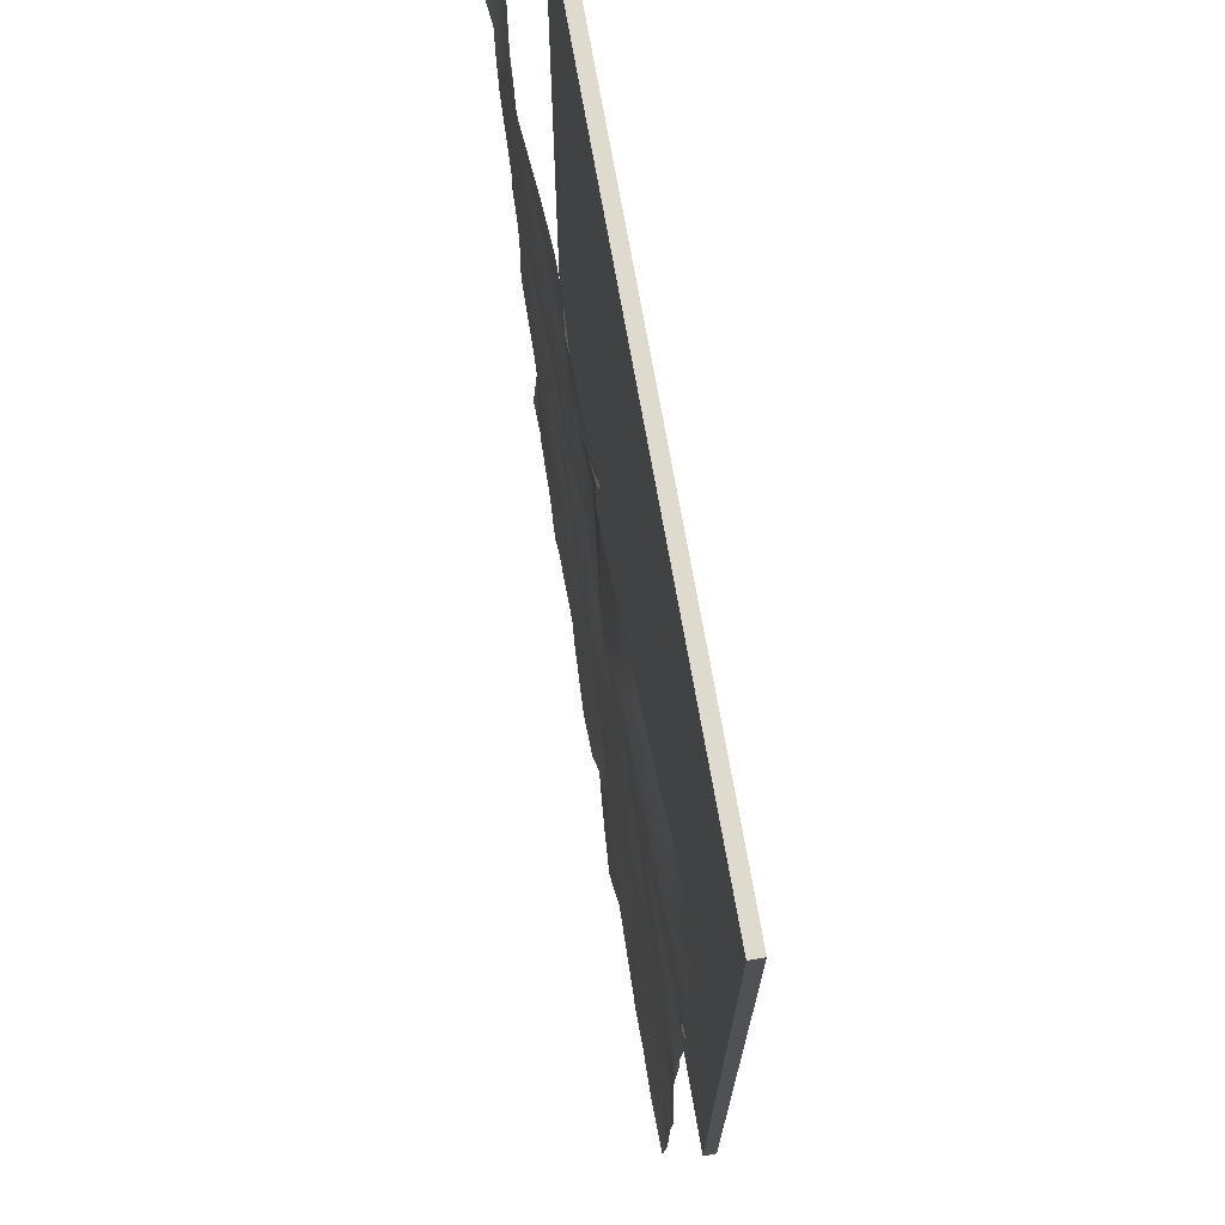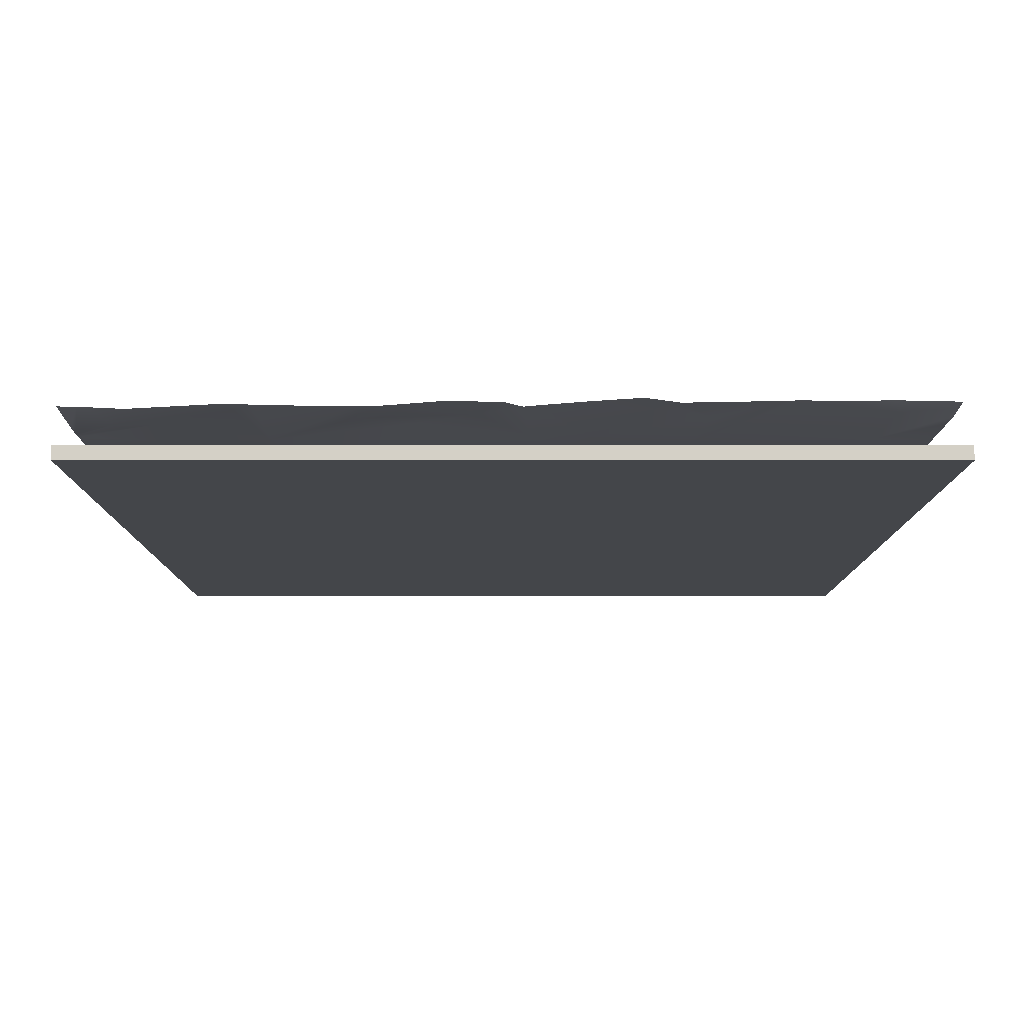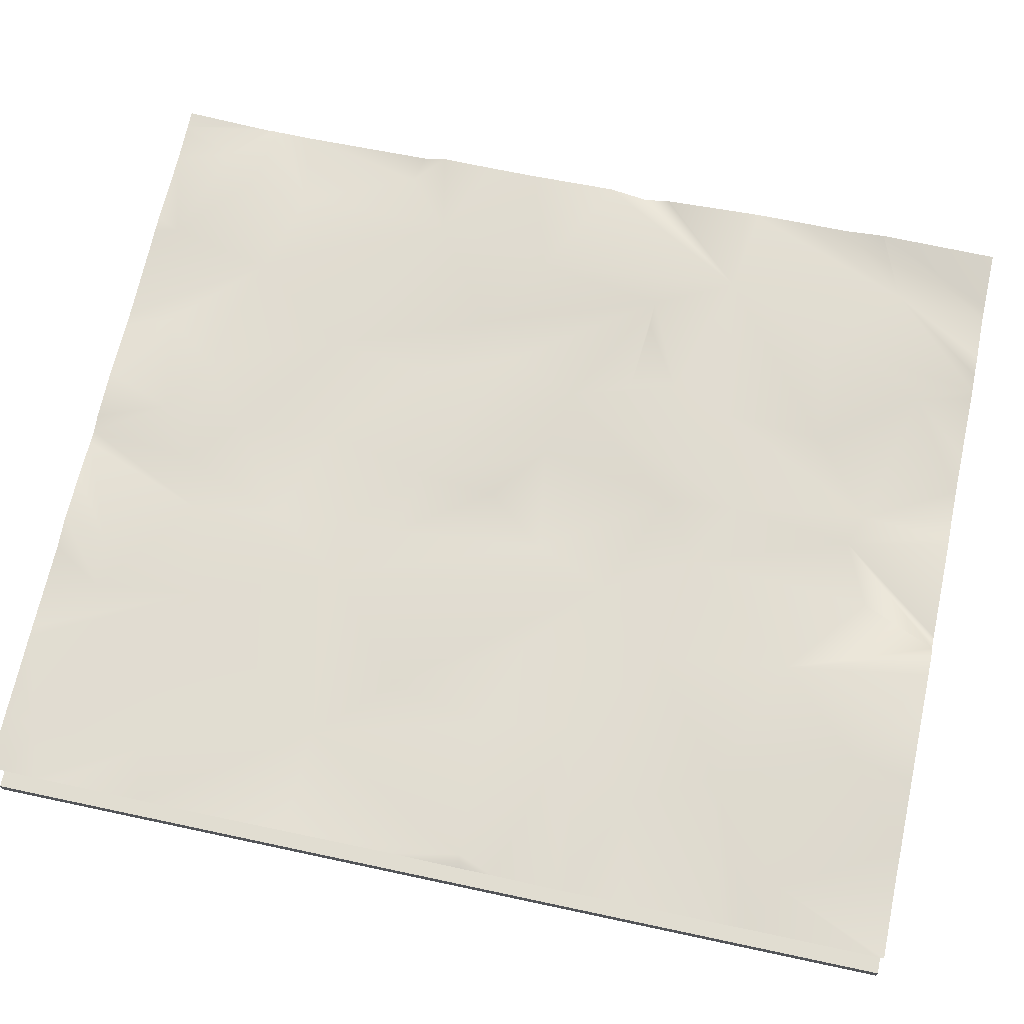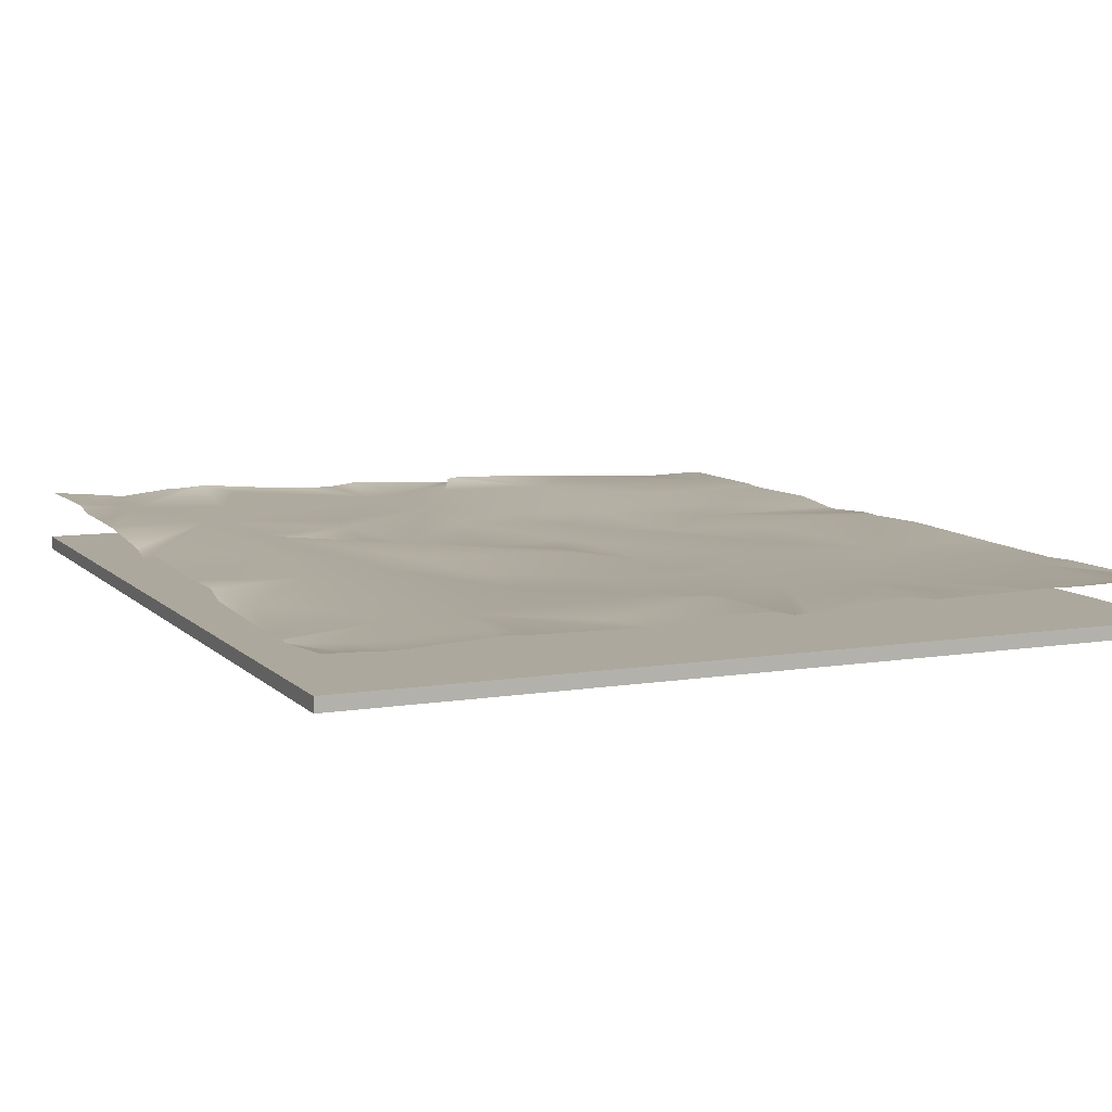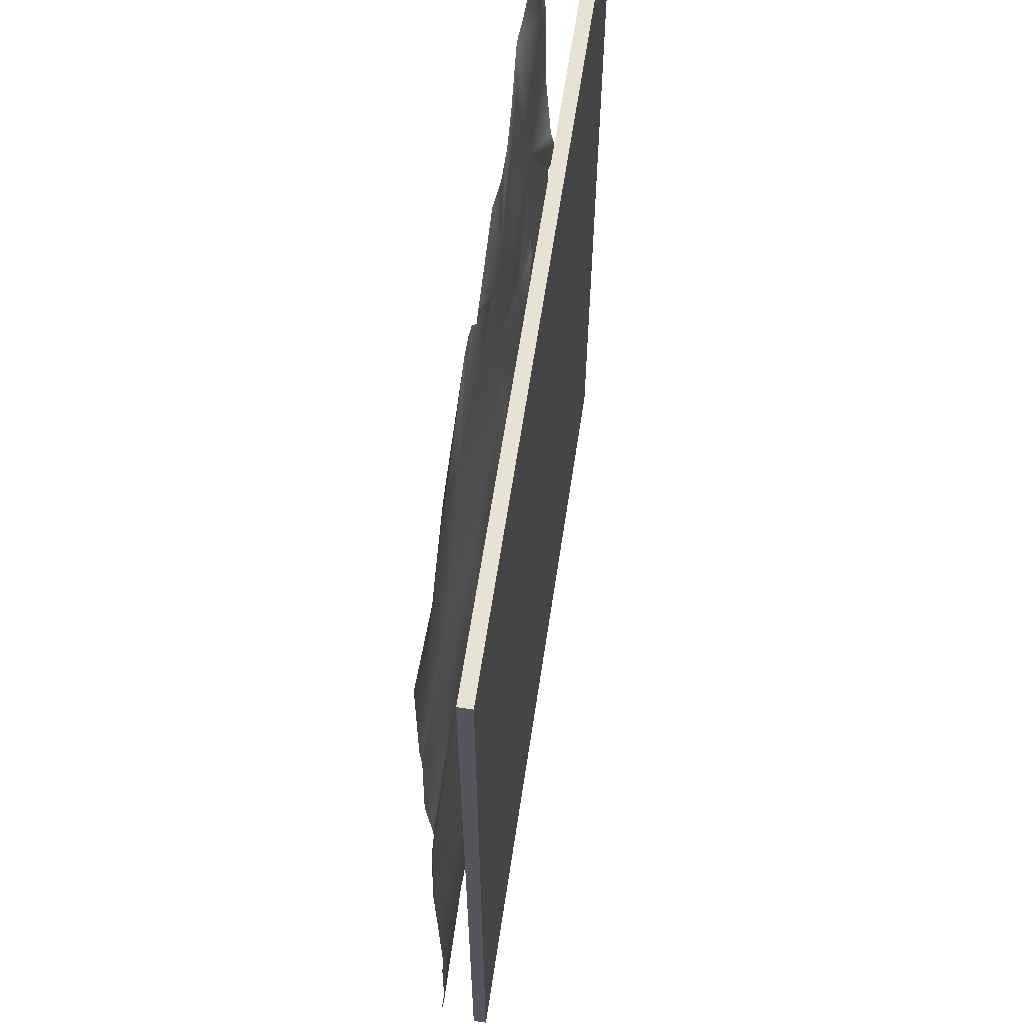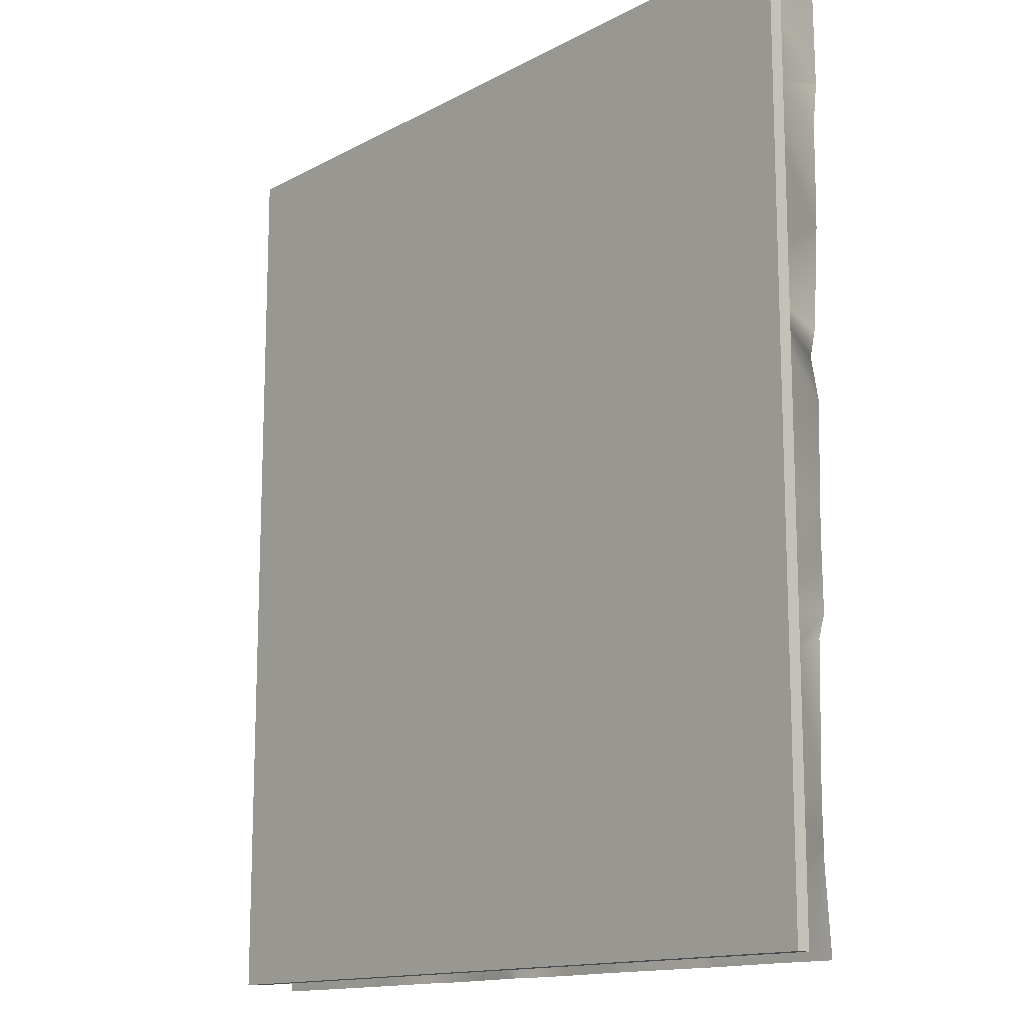
<metadata>
{"format":"obj","ext":"obj","renderer":"f3d","projection":"perspective","resolution":1024,"background":"white","views":[{"elev":71.3,"azim":-99.8,"up":"+Z"},{"elev":-9.6,"azim":179.9,"up":"+Y"},{"elev":68.9,"azim":-77.9,"up":"+Y"},{"elev":8.7,"azim":156.1,"up":"+Y"},{"elev":63.1,"azim":-81.4,"up":"+Z"},{"elev":-14.0,"azim":49.5,"up":"+Z"}]}
</metadata>
<code>
g Object.007_Plane.008
v -0.5294 -0.01333 0.4511
v -0.5294 -0.01333 0.02067
v -0.1525 -0.01334 0.2479
v -0.1525 -0.01333 0.4511
v -0.1525 -0.01334 0.02067
v -0.5294 -0.01967 0.02067
v -0.5294 -0.01967 0.4511
v -0.1525 -0.01967 0.02067
v -0.1525 -0.01967 0.2479
v -0.1525 -0.01967 0.4511
v -0.2255 0.003131 0.02956
v -0.1733 -0.000105 0.04394
v -0.5016 0.003134 0.03341
v -0.3258 0.005986 0.05085
v -0.2751 0.001872 0.04014
v -0.3478 0.000206 0.06668
v -0.156 0.007302 0.3275
v -0.3579 -0.000921 0.252
v -0.3731 0.001147 0.2876
v -0.3207 0.001994 0.3109
v -0.3945 0.003888 0.1572
v -0.4429 0.000556 0.1972
v -0.4751 -0.000728 0.1643
v -0.3357 0.000705 0.2229
v -0.3648 -0.00137 0.1791
v -0.366 -0.000793 0.1545
v -0.3695 0.002612 0.121
v -0.4034 0.00198 0.3207
v -0.3505 0.002011 0.3282
v -0.4106 0.000378 0.2556
v -0.4185 0.001144 0.09044
v -0.453 0.001945 0.2451
v -0.5189 0.003303 0.2471
v -0.4463 0.001812 0.2882
v -0.4782 0.002686 0.3198
v -0.4004 0.005785 0.03957
v -0.4246 0.002616 0.04221
v -0.375 0.002149 0.08001
v -0.3263 0.005643 0.4019
v -0.3558 0.004346 0.4153
v -0.3971 0.008404 0.3827
v -0.32 0.006217 0.3429
v -0.3102 0.004089 0.4082
v -0.2211 0.007581 0.3746
v -0.1854 0.005303 0.4069
v -0.1982 0.008335 0.3213
v -0.5001 0.002903 0.0865
v -0.1949 0.004611 0.1663
v -0.1675 -0.001021 0.1435
v -0.1922 0.002202 0.0913
v -0.4345 0.007848 0.4215
v -0.5027 0.004627 0.3966
v -0.2712 0.001569 0.1269
v -0.3206 0.000607 0.1369
v -0.2757 -0.000225 0.1773
v -0.4567 0.004483 0.3589
v -0.273 0.003911 0.3798
v -0.2692 0.003197 0.3321
v -0.2424 0.000713 0.1996
v -0.2635 0.000678 0.28
v -0.2156 0.005395 0.2836
v -0.2749 0.002884 0.251
v -0.2974 0.005123 0.06588
v -0.3076 0.000433 0.2447
v -0.3338 0.003437 0.1864
v -0.2353 0.000628 0.07862
v -0.3267 0.001793 0.08972
v -0.2613 0.002553 0.2176
v -0.2597 0.004375 0.3021
v -0.2426 0.008228 0.4239
v -0.2276 0.002669 0.2833
v -0.1908 0.00367 0.05967
v -0.2057 0.005142 0.2234
v -0.1827 0.006573 0.4509
v -0.1891 0.005581 0.4509
v -0.2129 0.008188 0.4509
v -0.2234 0.008477 0.4509
v -0.2325 0.009137 0.4509
v -0.237 0.009022 0.4509
v -0.2682 0.006354 0.4509
v -0.2876 0.005125 0.4509
v -0.3033 0.005107 0.4509
v -0.3136 0.006275 0.4509
v -0.3169 0.006653 0.4509
v -0.3653 0.004694 0.4509
v -0.3712 0.004369 0.4509
v -0.3769 0.006604 0.4509
v -0.3718 0.006092 0.4509
v -0.4404 0.004317 0.4509
v -0.3861 0.006692 0.4509
v -0.4474 0.004011 0.4509
v -0.4733 0.002995 0.4509
v -0.4914 0.001684 0.4509
v -0.5251 0.002739 0.4474
v -0.5251 0.002568 0.4509
v -0.5251 0.00286 0.3879
v -0.5251 0.000127 0.2945
v -0.5251 0.000428 0.3001
v -0.5251 0.00241 0.3813
v -0.5251 0.002221 0.3737
v -0.5251 0.002898 0.3264
v -0.5251 0.002096 0.2642
v -0.5251 0.001807 0.2487
v -0.5251 0.003043 0.2155
v -0.5251 0.002038 0.1629
v -0.5251 0.001197 0.1061
v -0.5251 0.002036 0.09075
v -0.5251 0.002284 0.05176
v -0.5251 0.00235 0.03911
v -0.5251 0.003454 0.02571
v -0.1669 0.001816 0.01799
v -0.1629 0.001871 0.01799
v -0.2275 0.003382 0.01799
v -0.2346 0.002825 0.01799
v -0.2769 0.002162 0.01799
v -0.285 0.002325 0.01799
v -0.313 0.004511 0.01799
v -0.3516 0.002705 0.01799
v -0.3712 0.00428 0.01799
v -0.3452 0.002105 0.01799
v -0.3372 0.004059 0.01799
v -0.4528 0.004565 0.01799
v -0.458 0.004814 0.01799
v -0.4763 0.004498 0.01799
v -0.1823 0.001101 0.01799
v -0.2202 0.003165 0.01799
v -0.3946 0.005855 0.01799
v -0.41 0.00379 0.01799
v -0.4972 0.004828 0.01799
v -0.5251 0.004257 0.01799
v -0.1545 0.003242 0.2565
v -0.1545 0.000835 0.2671
v -0.1545 0.00374 0.2794
v -0.1545 0.000872 0.1478
v -0.1545 0.000623 0.147
v -0.1545 -0.001117 0.08214
v -0.1545 -0.000865 0.06814
v -0.1545 0.009205 0.4509
v -0.1545 0.009892 0.3936
v -0.1545 0.009883 0.3931
v -0.1545 0.007181 0.3278
v -0.1545 0.00719 0.3271
v -0.1545 0.007506 0.3506
v -0.1545 0.007598 0.3743
v -0.1545 0.007148 0.3264
v -0.1545 0.006814 0.3212
v -0.1545 0.005086 0.2484
v -0.1545 0.003677 0.2069
v -0.1545 0.003965 0.2803
v -0.1545 0.003581 0.1837
v -0.1545 0.003915 0.1579
v -0.1545 -0.000824 0.06586
v -0.1545 0.002158 0.01799
v -0.1545 -0.000176 0.04862
v -0.1545 -0.000963 0.05977
v -0.1545 -0.000668 0.0628
f 4 1 2 5 3
f 10 9 8 6 7
f 3 5 8 9
f 5 2 6 8
f 1 4 10 7
f 4 3 9 10
f 2 1 7 6
f 13 124 129
f 14 117 121
f 15 116 117 14
f 14 121 120 16
f 17 142 145
f 17 141 142
f 18 19 20
f 21 22 19
f 23 22 21
f 18 21 19
f 18 24 25
f 18 25 21
f 21 26 27
f 28 29 19
f 19 22 30
f 30 28 19
f 26 21 25
f 23 21 31
f 29 20 19
f 22 32 30
f 32 33 34
f 28 34 35
f 23 33 32
f 30 34 28
f 30 32 34
f 33 104 103
f 32 22 23
f 36 119 127
f 37 36 127 128
f 37 128 122
f 36 38 118 119
f 39 29 40
f 28 41 29
f 20 29 42
f 40 29 41
f 39 42 29
f 42 39 43
f 44 45 46
f 13 47 31
f 27 38 21
f 31 37 122 123
f 31 38 37
f 38 36 37
f 38 31 21
f 48 49 50
f 31 47 23
f 47 13 109 108
f 47 108 107
f 51 91 89 90
f 34 97 98 35
f 40 88 86
f 52 94 95 93
f 51 92 91
f 52 93 92 51
f 39 84 83 43
f 53 54 55
f 28 56 41
f 41 87 88 40
f 56 51 41
f 56 52 51
f 56 99 96 52
f 56 28 35
f 57 58 43
f 59 53 55
f 60 61 62
f 15 14 63
f 24 64 65
f 11 113 114 66
f 67 27 54
f 61 68 62
f 46 57 44
f 42 58 69
f 70 43 81 80
f 42 43 58
f 61 71 69
f 15 66 115 116
f 46 58 57
f 66 114 115
f 46 61 69
f 66 50 72
f 48 73 148 150
f 71 60 69
f 62 20 42
f 61 59 68
f 15 63 66
f 48 53 59
f 50 66 48
f 68 59 55
f 62 69 60
f 64 18 20
f 62 64 20
f 27 16 38
f 60 71 61
f 65 68 55
f 16 67 63
f 59 73 48
f 63 53 66
f 66 53 48
f 65 25 24
f 42 69 62
f 24 18 64
f 54 53 67
f 25 65 26
f 64 62 65
f 63 67 53
f 26 65 54
f 16 63 14
f 65 55 54
f 70 80 79
f 62 68 65
f 72 12 11
f 45 144 143 17
f 73 61 46
f 46 149 133 132
f 46 69 58
f 26 54 27
f 46 17 146 149
f 57 43 70
f 17 46 45
f 73 46 147 148
f 70 79 78 44
f 66 72 11
f 27 67 16
f 44 57 70
f 45 77 76
f 73 59 61
f 83 82 43
f 74 138 139
f 90 87 41 51
f 82 81 43
f 85 84 39
f 76 75 45
f 86 85 39 40
f 78 77 45 44
f 101 100 35
f 110 109 13
f 98 101 35
f 100 99 56 35
f 106 105 23
f 102 97 34 33
f 96 94 52
f 105 104 33 23
f 107 106 23 47
f 103 102 33
f 120 118 38 16
f 125 126 11 12
f 112 111 12 155 154
f 123 124 13 31
f 126 113 11
f 129 130 110 13
f 111 125 12
f 136 137 152 50 49
f 151 134 135 49 48
f 154 153 112
f 150 151 48
f 156 155 12 72
f 143 141 17
f 135 136 49
f 132 131 147 46
f 140 144 45
f 139 140 45 75 74
f 152 156 72 50
f 145 146 17

</code>
